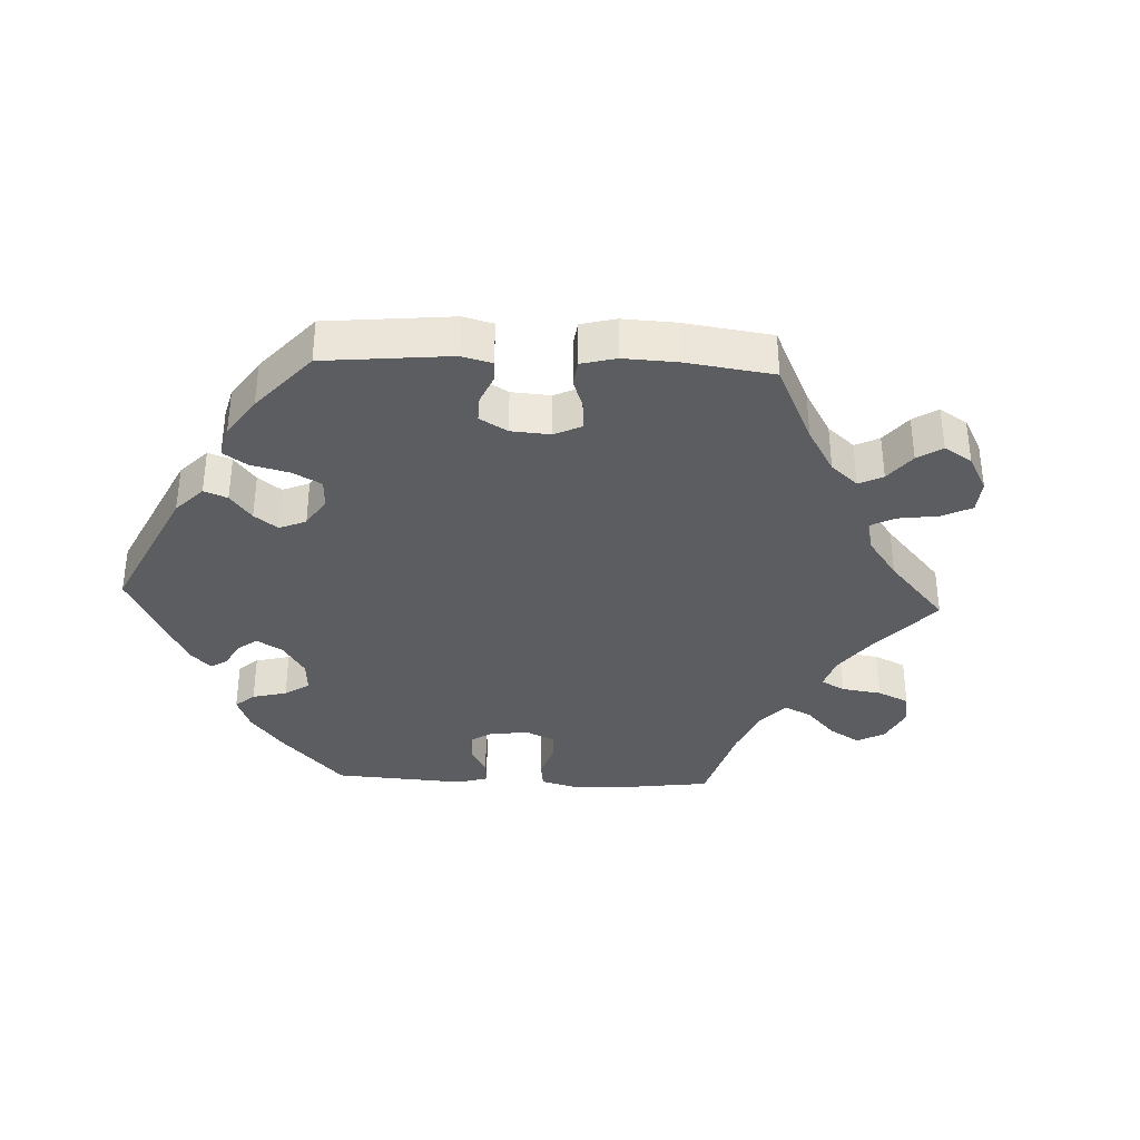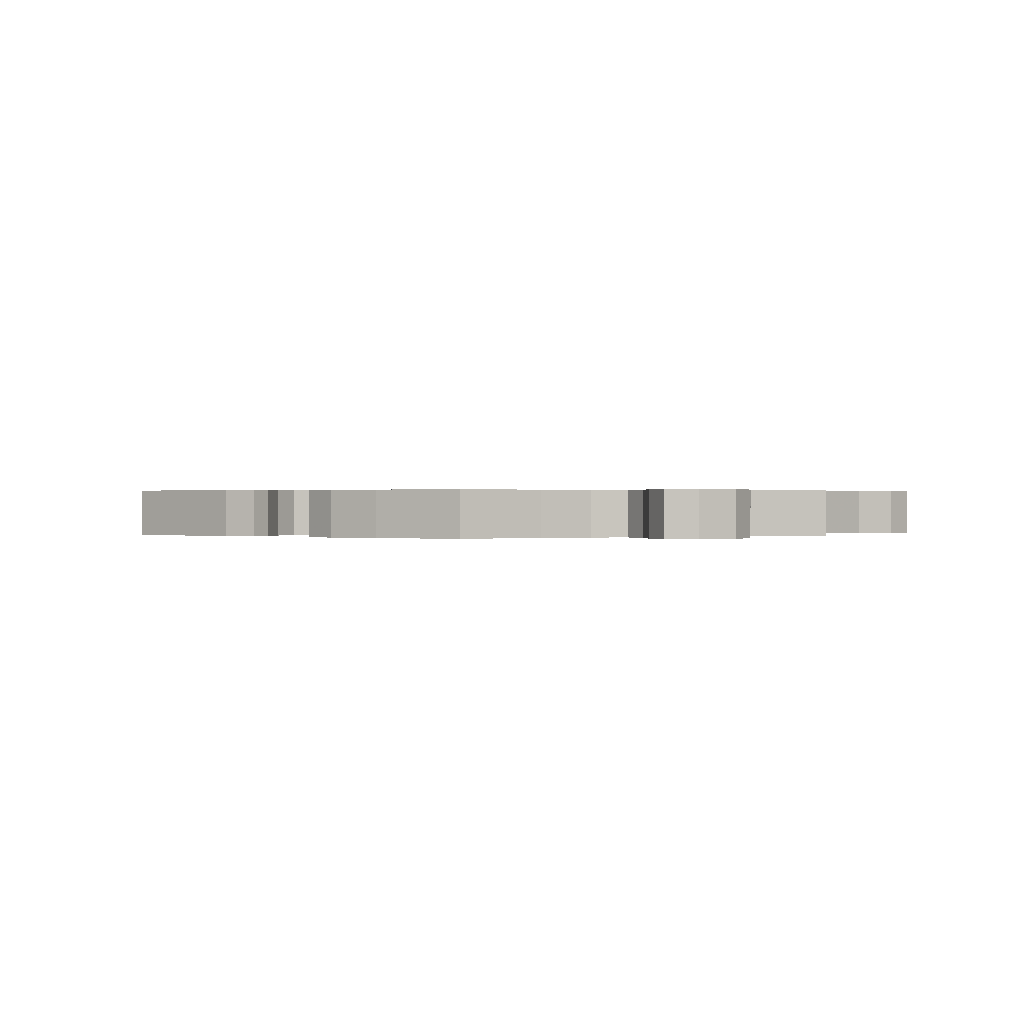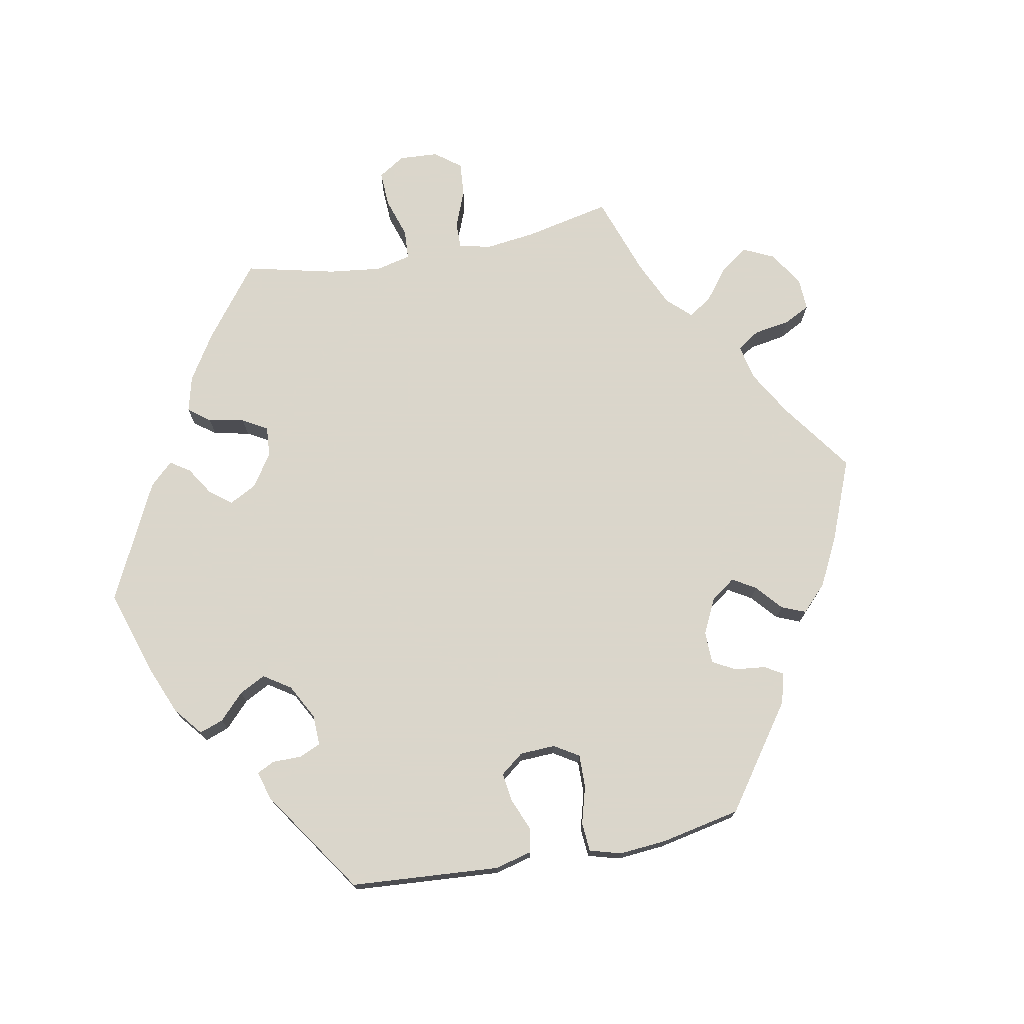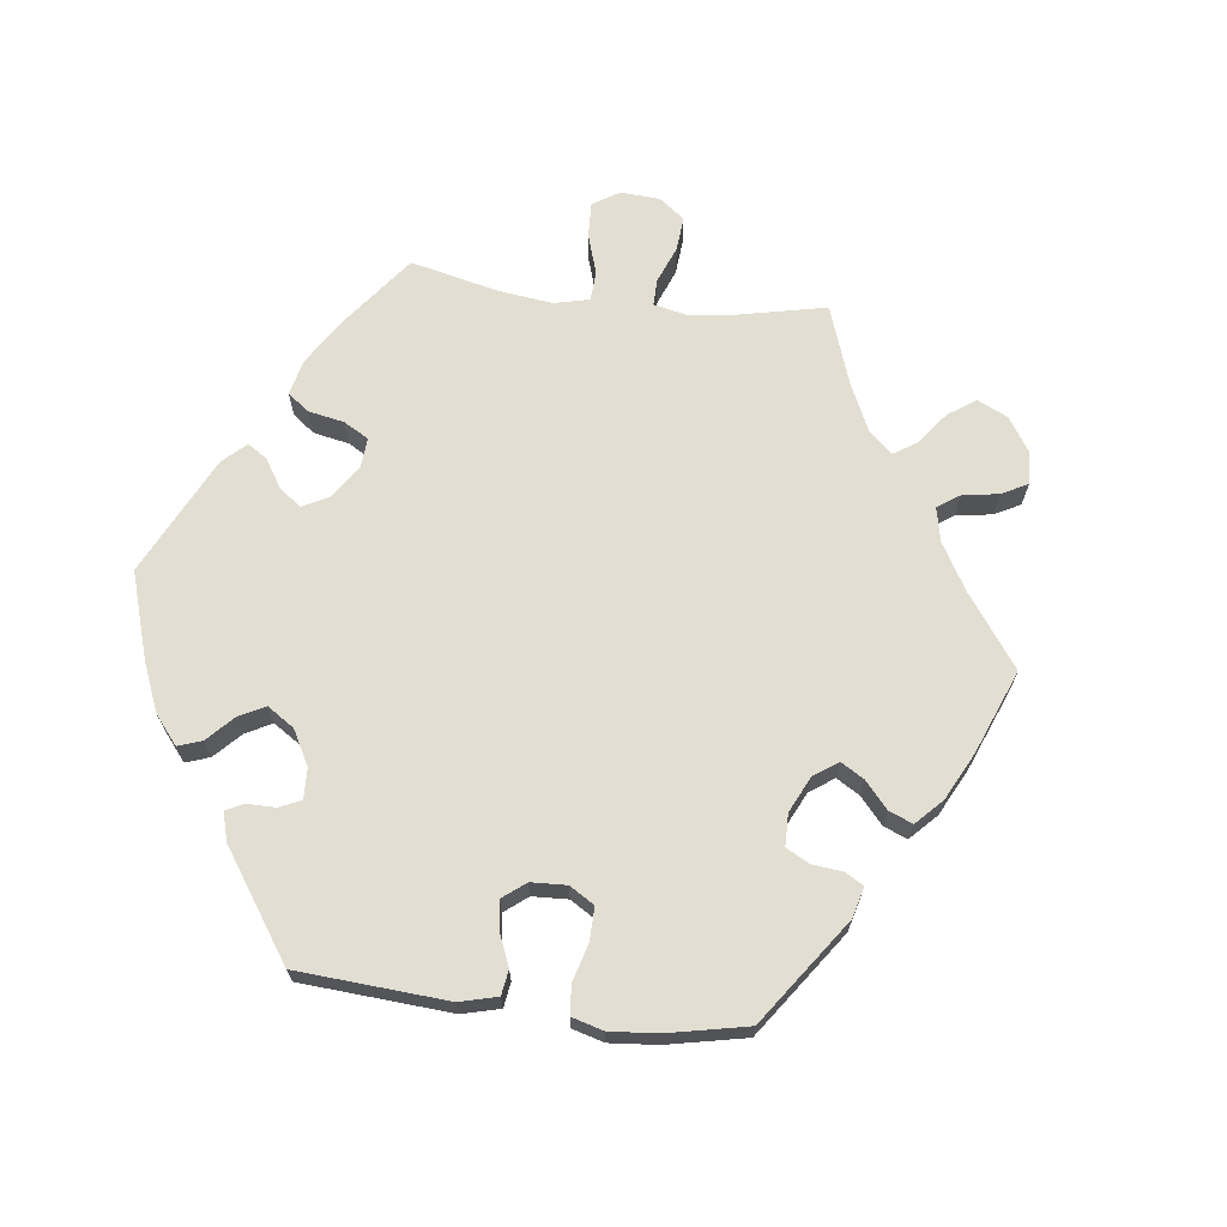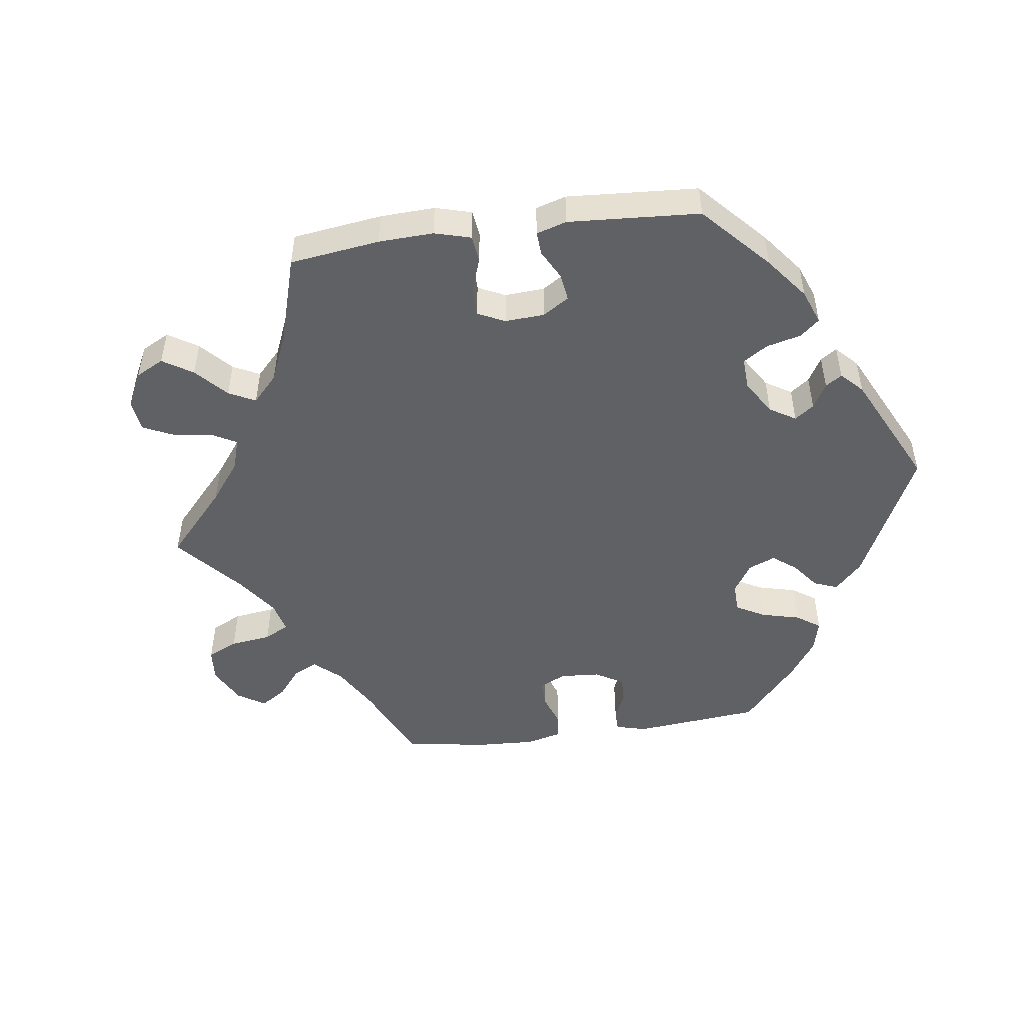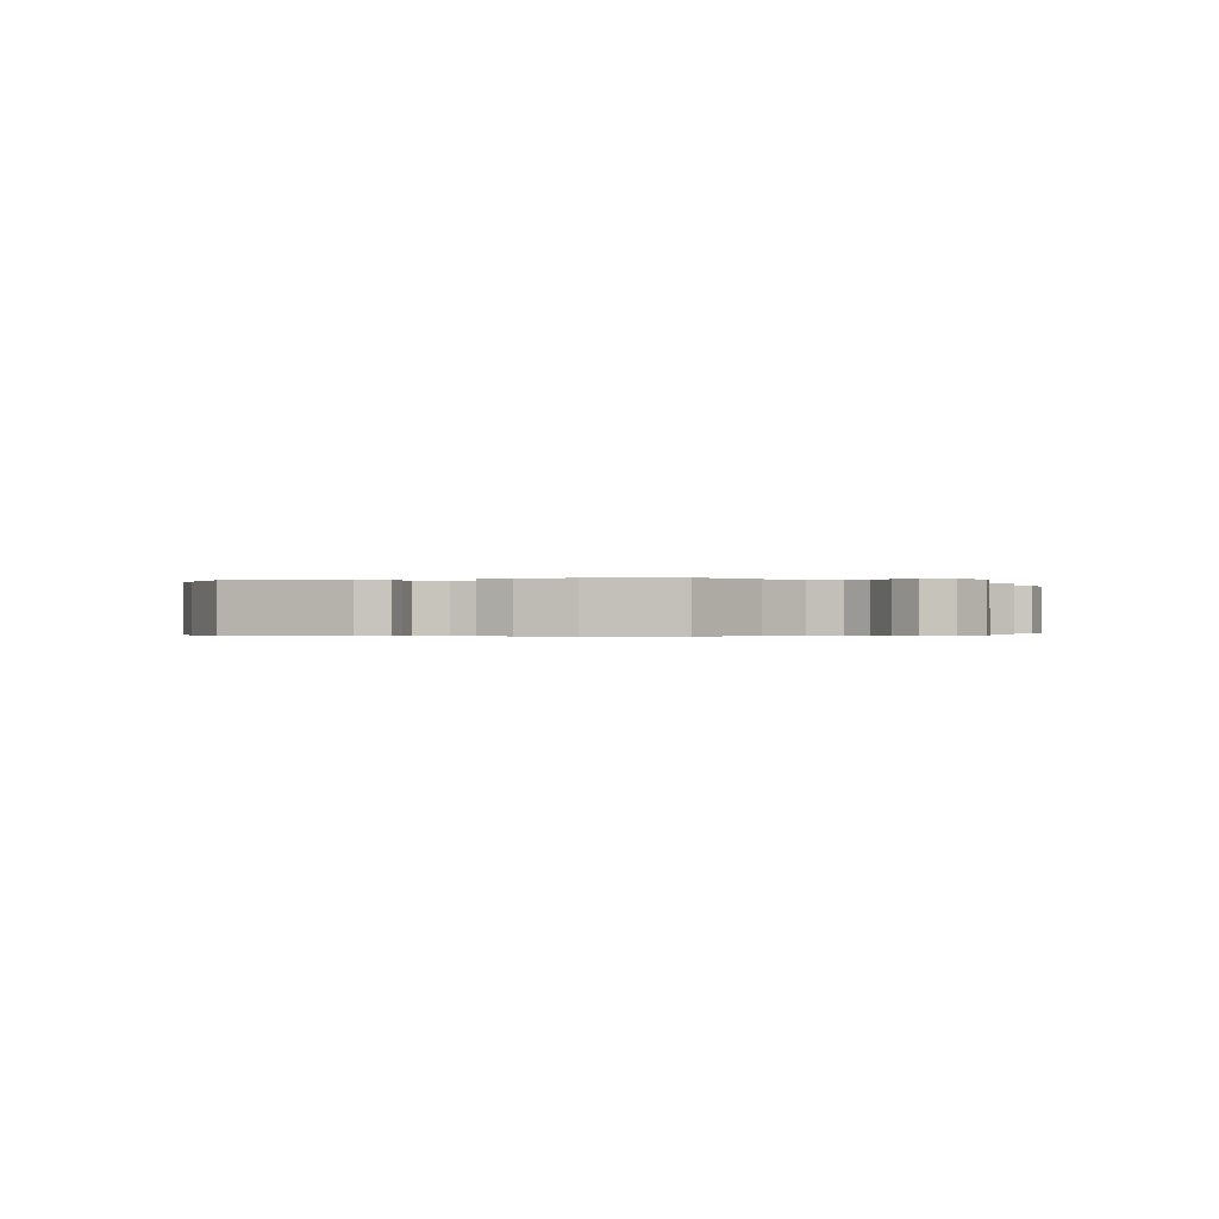
<metadata>
{"format":"obj","ext":"obj","renderer":"f3d","projection":"perspective","resolution":1024,"background":"white","views":[{"elev":-35.7,"azim":-152.6,"up":"+Y"},{"elev":0.3,"azim":-115.7,"up":"+Y"},{"elev":73.7,"azim":139.2,"up":"+Y"},{"elev":67.8,"azim":157.0,"up":"+Y"},{"elev":-49.2,"azim":38.0,"up":"+Y"},{"elev":-0.3,"azim":-133.0,"up":"+Y"}]}
</metadata>
<code>
v -0.275 0.07 -0.37
v 0.51 0.07 -0.074
v -0.43 0.07 -0.394
v -0.339 0.07 0.381
v -0.41 0.07 0.351
v 0.151 0.07 -0.35
v 0.13 0.07 -0.389
v 0.531 0.07 0.033
v -0.259 0.07 0.56
v -0.505 0.07 0.105
v -0.195 0.07 -0.477
v 0.305 0.07 0.35
v 0.202 0.07 0.528
v 0.472 0.07 -0.096
v 0.242 0.07 0.487
v -0.582 0.07 -0.039
v -0.16 0.07 -0.372
v 0.537 0.07 -0.31
v 0.37 0.07 0.422
v 0.569 0.07 0.04
v -0.512 0.07 0.181
v 0 0.07 -0.62
v -0.302 0.07 0.415
v 0.479 0.07 0.048
v 0.218 0.07 -0.514
v 0.289 0.07 0.311
v 0.162 0.07 0.374
v 0.156 0.07 -0.432
v -0.634 0.07 -0.059
v 0.199 0.07 -0.474
v 0.188 0.07 0.336
v -0.211 0.07 -0.505
v -0.284 0.07 0.608
v 0.414 0.07 -0.059
v -0.245 0.07 0.497
v -0.177 0.07 -0.539
v -0 0.07 0.62
v 0.226 0.07 0.449
v -0.524 0.07 -0.175
v -0.541 0.07 -0.042
v -0.537 0.07 0.31
v 0.267 0.07 -0.424
v -0.699 0.07 0.046
v -0.619 0.07 0.084
v -0.167 0.07 0.475
v 0.128 0.07 0.567
v -0.702 0.07 -0.017
v 0.551 0.07 -0.116
v 0.242 0.07 0.309
v -0.537 0.07 -0.31
v 0.54 0.07 -0.072
v -0.332 0.07 0.61
v -0.561 0.07 0.06
v -0.22 0.07 0.459
v -0.401 0.07 0.531
v -0.255 0.07 -0.334
v 0.243 0.07 -0.331
v 0.434 0.07 0.046
v 0.578 0.07 0.095
v 0.537 0.07 0.31
v 0.183 0.07 -0.55
v 0.307 0.07 0.401
v -0.371 0.07 0.488
v -0.309 0.07 -0.453
v -0.136 0.07 -0.415
v 0.26 0.07 -0.372
v -0.285 0.07 -0.422
v -0.323 0.07 0.45
v -0.102 0.07 0.524
v -0.67 0.07 0.088
v 0.348 0.07 -0.438
v -0.519 0.07 0.058
v -0.362 0.07 -0.438
v -0.679 0.07 -0.061
v 0.567 0.07 0.176
v -0.157 0.07 -0.449
v 0.323 0.07 0.433
v 0.184 0.07 0.412
v 0.117 0.07 -0.581
v 0.291 0.07 -0.454
v 0.436 0.07 -0.1
v -0.382 0.07 0.577
v 0.412 0.07 0.002
v -0.524 0.07 -0.094
v -0.21 0.07 -0.338
v 0.199 0.07 -0.325
v -0.275 -0 -0.37
v 0.51 -0 -0.074
v -0.43 -0 -0.394
v -0.339 -0 0.381
v -0.41 -0 0.351
v 0.151 -0 -0.35
v 0.13 -0 -0.389
v 0.531 -0 0.033
v -0.259 -0 0.56
v -0.505 -0 0.105
v -0.195 -0 -0.477
v 0.305 -0 0.35
v 0.202 -0 0.528
v 0.472 -0 -0.096
v 0.242 -0 0.487
v -0.582 -0 -0.039
v -0.16 -0 -0.372
v 0.537 -0 -0.31
v 0.37 -0 0.422
v 0.569 -0 0.04
v -0.512 -0 0.181
v 0 -0 -0.62
v -0.302 -0 0.415
v 0.479 -0 0.048
v 0.218 -0 -0.514
v 0.289 -0 0.311
v 0.162 -0 0.374
v 0.156 -0 -0.432
v -0.634 -0 -0.059
v 0.199 -0 -0.474
v 0.188 -0 0.336
v -0.211 -0 -0.505
v -0.284 -0 0.608
v 0.414 -0 -0.059
v -0.245 -0 0.497
v -0.177 -0 -0.539
v -0 -0 0.62
v 0.226 -0 0.449
v -0.524 -0 -0.175
v -0.541 -0 -0.042
v -0.537 -0 0.31
v 0.267 -0 -0.424
v -0.699 -0 0.046
v -0.619 -0 0.084
v -0.167 -0 0.475
v 0.128 -0 0.567
v -0.702 -0 -0.017
v 0.551 -0 -0.116
v 0.242 -0 0.309
v -0.537 -0 -0.31
v 0.54 -0 -0.072
v -0.332 -0 0.61
v -0.561 -0 0.06
v -0.22 -0 0.459
v -0.401 -0 0.531
v -0.255 -0 -0.334
v 0.243 -0 -0.331
v 0.434 -0 0.046
v 0.578 -0 0.095
v 0.537 -0 0.31
v 0.183 -0 -0.55
v 0.307 -0 0.401
v -0.371 -0 0.488
v -0.309 -0 -0.453
v -0.136 -0 -0.415
v 0.26 -0 -0.372
v -0.285 -0 -0.422
v -0.323 -0 0.45
v -0.102 -0 0.524
v -0.67 -0 0.088
v 0.348 -0 -0.438
v -0.519 -0 0.058
v -0.362 -0 -0.438
v -0.679 -0 -0.061
v 0.567 -0 0.176
v -0.157 -0 -0.449
v 0.323 -0 0.433
v 0.184 -0 0.412
v 0.117 -0 -0.581
v 0.291 -0 -0.454
v 0.436 -0 -0.1
v -0.382 -0 0.577
v 0.412 -0 0.002
v -0.524 -0 -0.094
v -0.21 -0 -0.338
v 0.199 -0 -0.325
f 28 30 25 61
f 7 28 61 79
f 71 80 42 66
f 71 66 57
f 18 71 57
f 48 18 57 86
f 14 2 51 48
f 81 14 48 86
f 59 20 8 24
f 59 24 58
f 75 59 58
f 60 75 58
f 19 60 58 83
f 12 62 77 19
f 26 12 19 83
f 13 15 38 78
f 13 78 27
f 69 37 46 13
f 45 69 13 27
f 54 45 27 31
f 52 33 9 35
f 52 35 54
f 82 52 54
f 68 63 55 82
f 23 68 82 54
f 4 23 54 31
f 21 41 5
f 10 21 5 4
f 72 10 4 31
f 43 70 44 53
f 43 53 72
f 47 43 72
f 16 29 74 47
f 40 16 47 72
f 84 40 72 31
f 73 3 50 39
f 1 67 64 73
f 56 1 73 39
f 85 56 39 84
f 36 32 11 76
f 36 76 65
f 7 79 22 36
f 34 81 86 6
f 26 83 34 6
f 49 26 6 7
f 17 85 84 31
f 65 17 31 49
f 36 65 49 7
f 147 111 116 114
f 165 147 114 93
f 152 128 166 157
f 143 152 157
f 143 157 104
f 172 143 104 134
f 134 137 88 100
f 172 134 100 167
f 110 94 106 145
f 144 110 145
f 144 145 161
f 144 161 146
f 169 144 146 105
f 105 163 148 98
f 169 105 98 112
f 164 124 101 99
f 113 164 99
f 99 132 123 155
f 113 99 155 131
f 117 113 131 140
f 121 95 119 138
f 140 121 138
f 140 138 168
f 168 141 149 154
f 140 168 154 109
f 117 140 109 90
f 91 127 107
f 90 91 107 96
f 117 90 96 158
f 139 130 156 129
f 158 139 129
f 158 129 133
f 133 160 115 102
f 158 133 102 126
f 117 158 126 170
f 125 136 89 159
f 159 150 153 87
f 125 159 87 142
f 170 125 142 171
f 162 97 118 122
f 151 162 122
f 122 108 165 93
f 92 172 167 120
f 92 120 169 112
f 93 92 112 135
f 117 170 171 103
f 135 117 103 151
f 93 135 151 122
f 36 122 118 32
f 32 118 97 11
f 11 97 162 76
f 76 162 151 65
f 65 151 103 17
f 17 103 171 85
f 85 171 142 56
f 56 142 87 1
f 1 87 153 67
f 67 153 150 64
f 64 150 159 73
f 73 159 89 3
f 3 89 136 50
f 50 136 125 39
f 39 125 170 84
f 84 170 126 40
f 40 126 102 16
f 16 102 115 29
f 29 115 160 74
f 74 160 133 47
f 47 133 129 43
f 43 129 156 70
f 70 156 130 44
f 44 130 139 53
f 53 139 158 72
f 72 158 96 10
f 10 96 107 21
f 21 107 127 41
f 41 127 91 5
f 5 91 90 4
f 4 90 109 23
f 23 109 154 68
f 68 154 149 63
f 63 149 141 55
f 55 141 168 82
f 82 168 138 52
f 52 138 119 33
f 33 119 95 9
f 9 95 121 35
f 35 121 140 54
f 54 140 131 45
f 45 131 155 69
f 69 155 123 37
f 37 123 132 46
f 46 132 99 13
f 13 99 101 15
f 15 101 124 38
f 38 124 164 78
f 78 164 113 27
f 27 113 117 31
f 31 117 135 49
f 49 135 112 26
f 26 112 98 12
f 12 98 148 62
f 62 148 163 77
f 77 163 105 19
f 19 105 146 60
f 60 146 161 75
f 75 161 145 59
f 59 145 106 20
f 20 106 94 8
f 8 94 110 24
f 24 110 144 58
f 58 144 169 83
f 83 169 120 34
f 34 120 167 81
f 81 167 100 14
f 14 100 88 2
f 2 88 137 51
f 51 137 134 48
f 48 134 104 18
f 18 104 157 71
f 71 157 166 80
f 80 166 128 42
f 42 128 152 66
f 66 152 143 57
f 57 143 172 86
f 86 172 92 6
f 6 92 93 7
f 7 93 114 28
f 28 114 116 30
f 30 116 111 25
f 25 111 147 61
f 61 147 165 79
f 79 165 108 22
f 22 108 122 36

</code>
